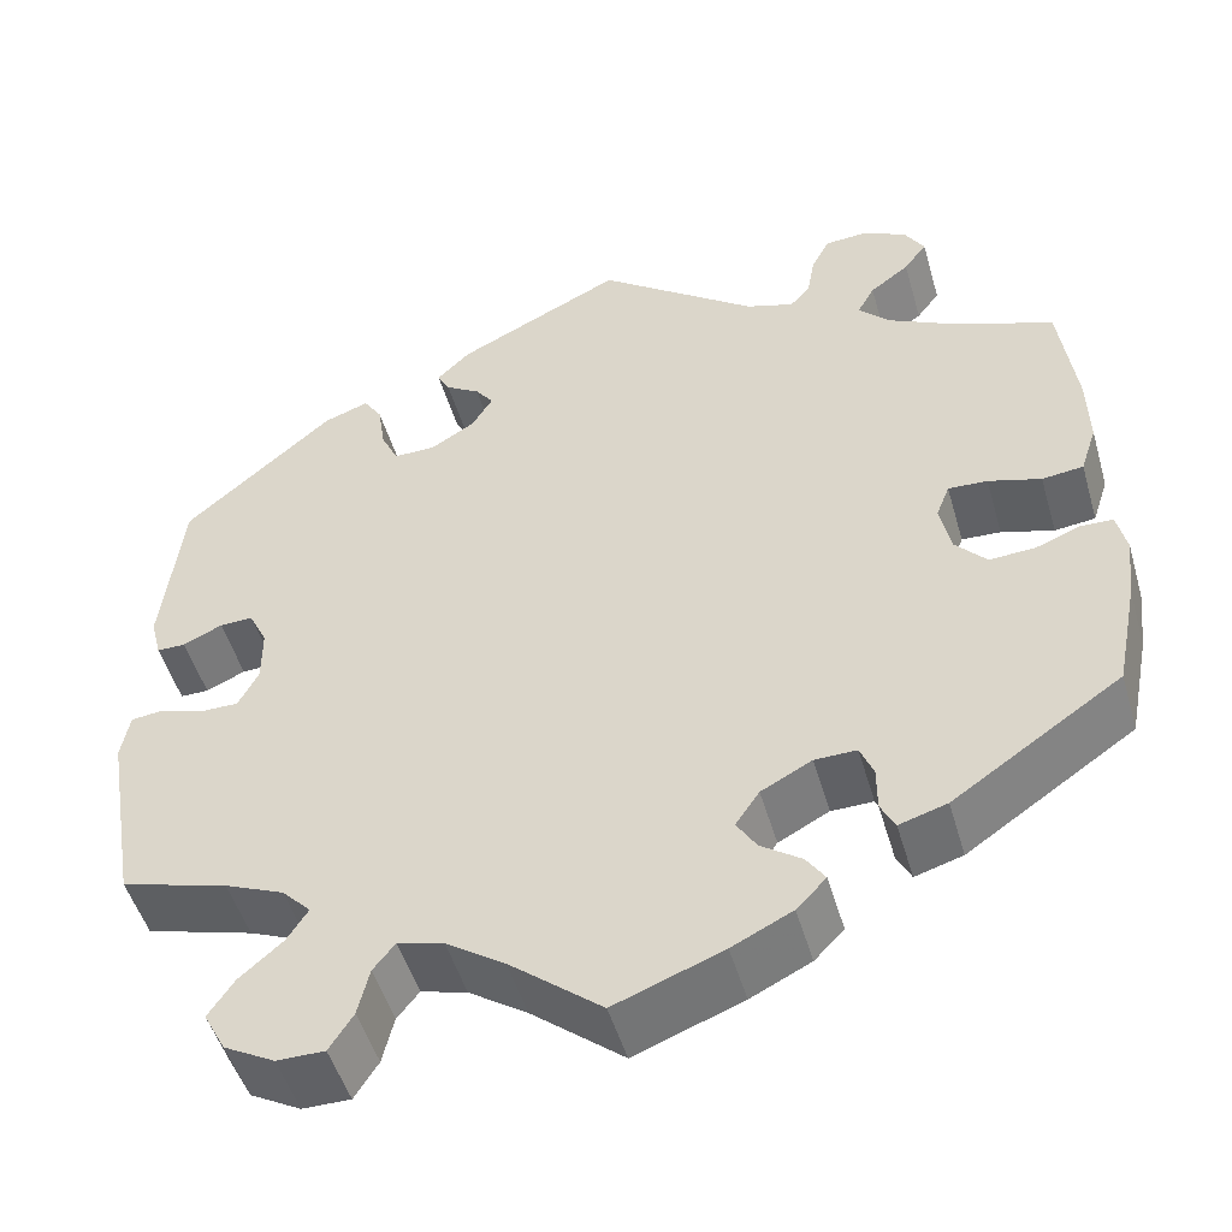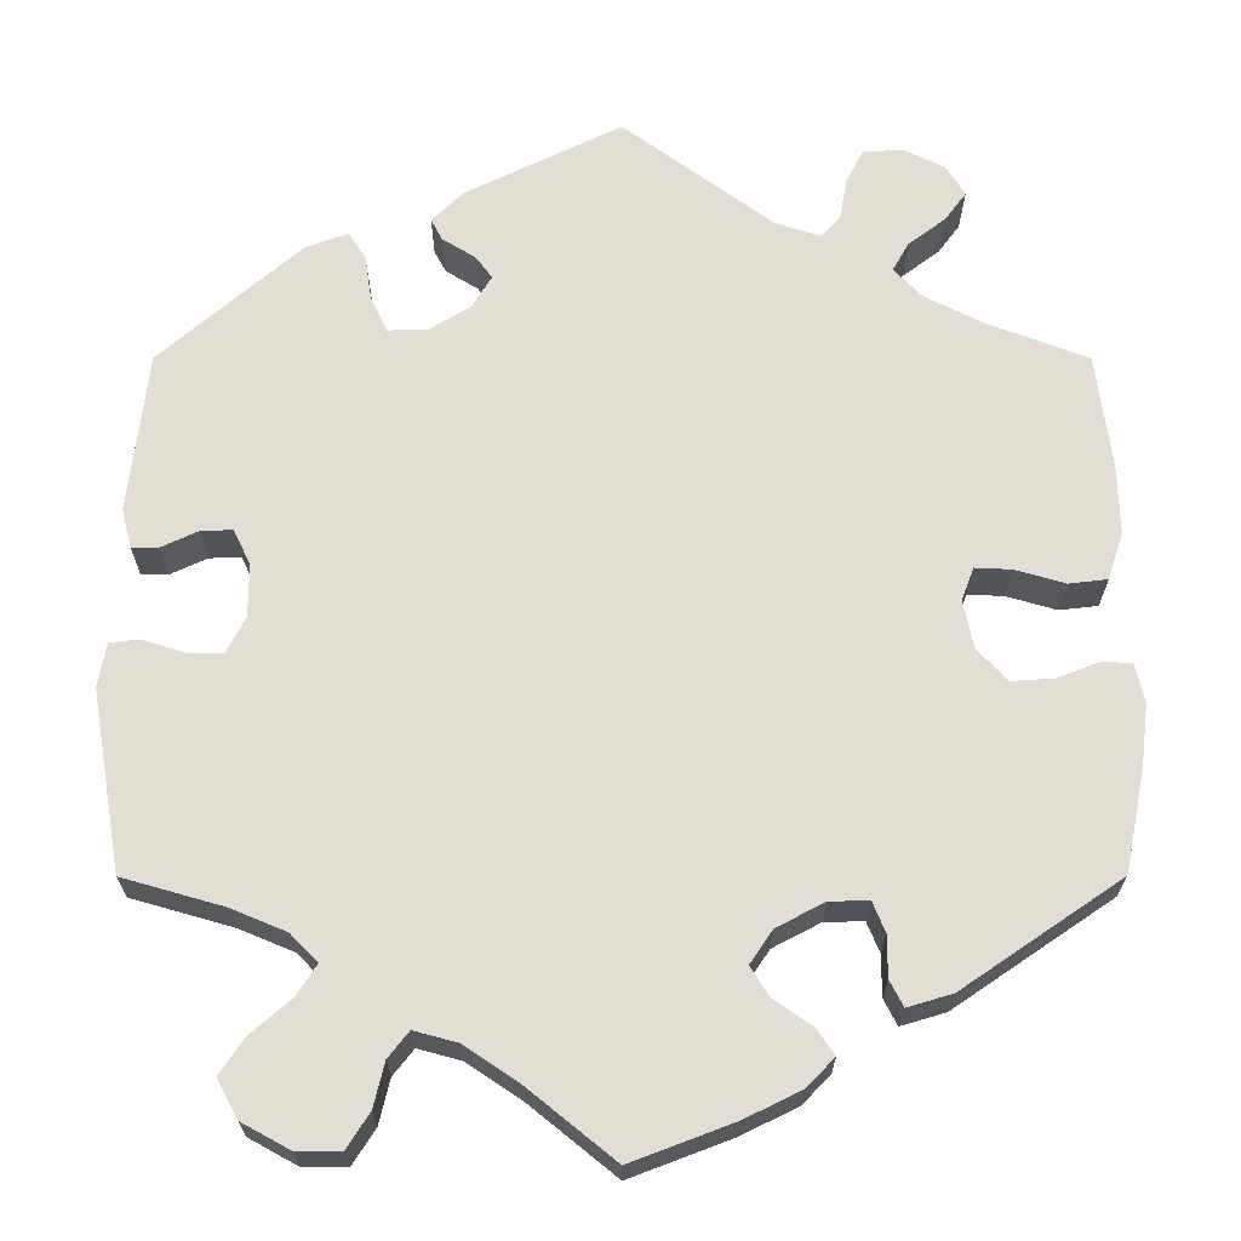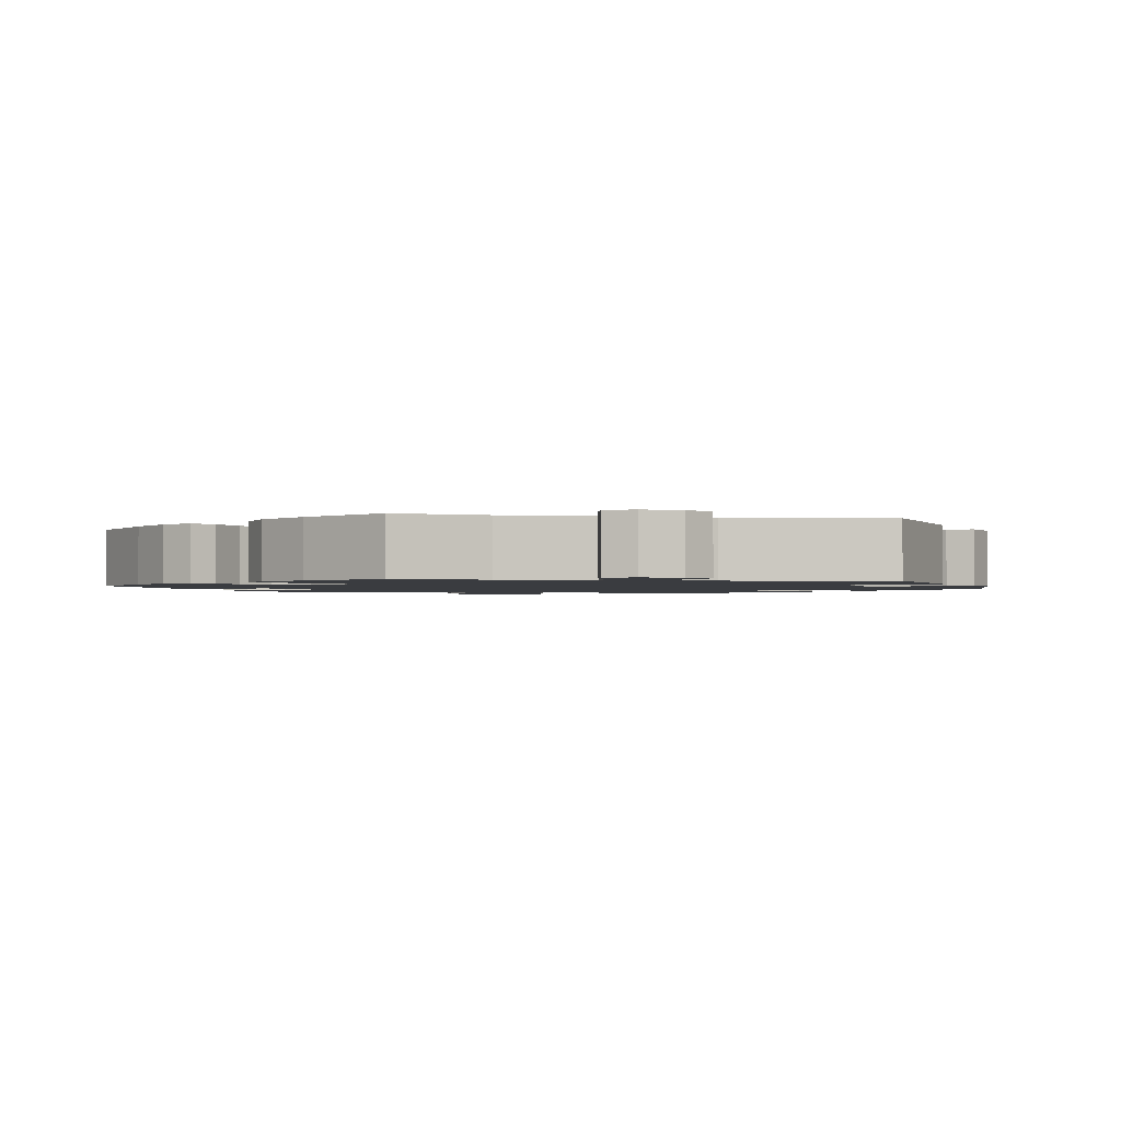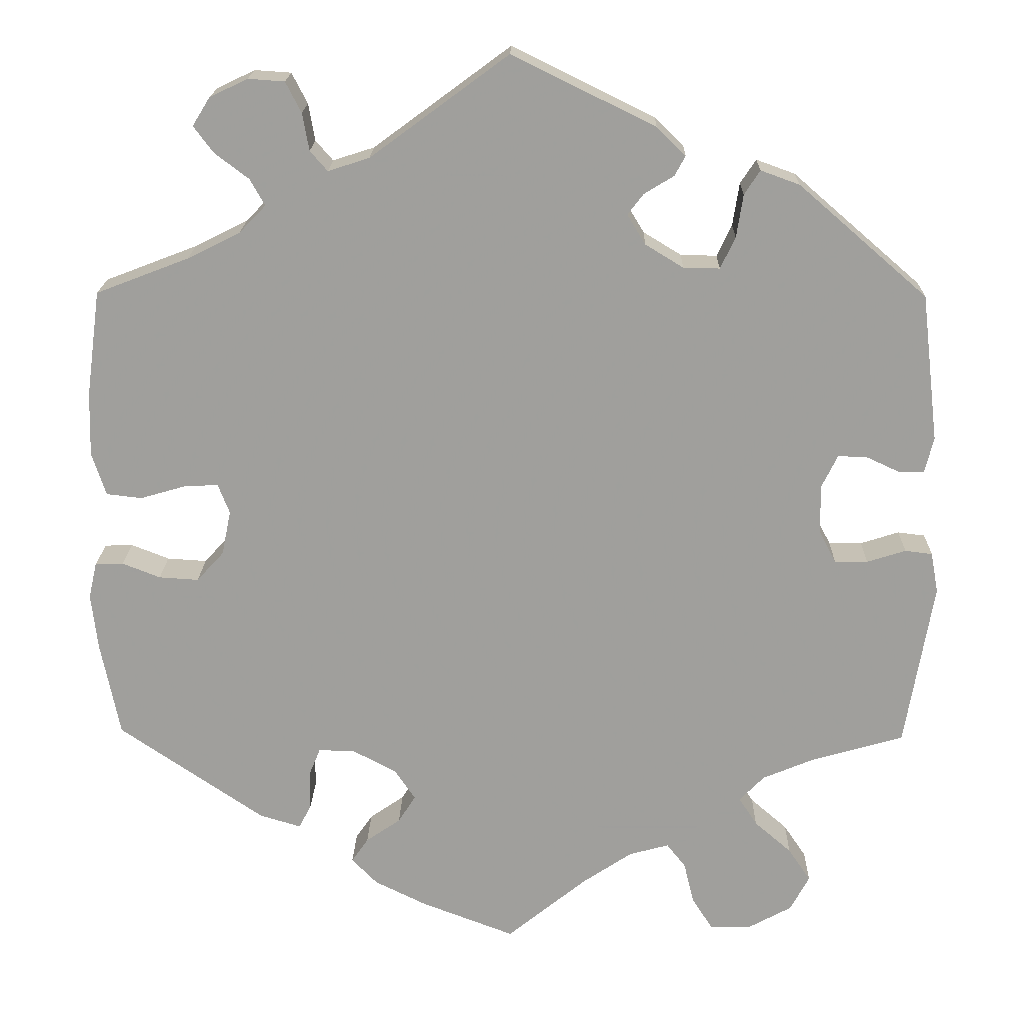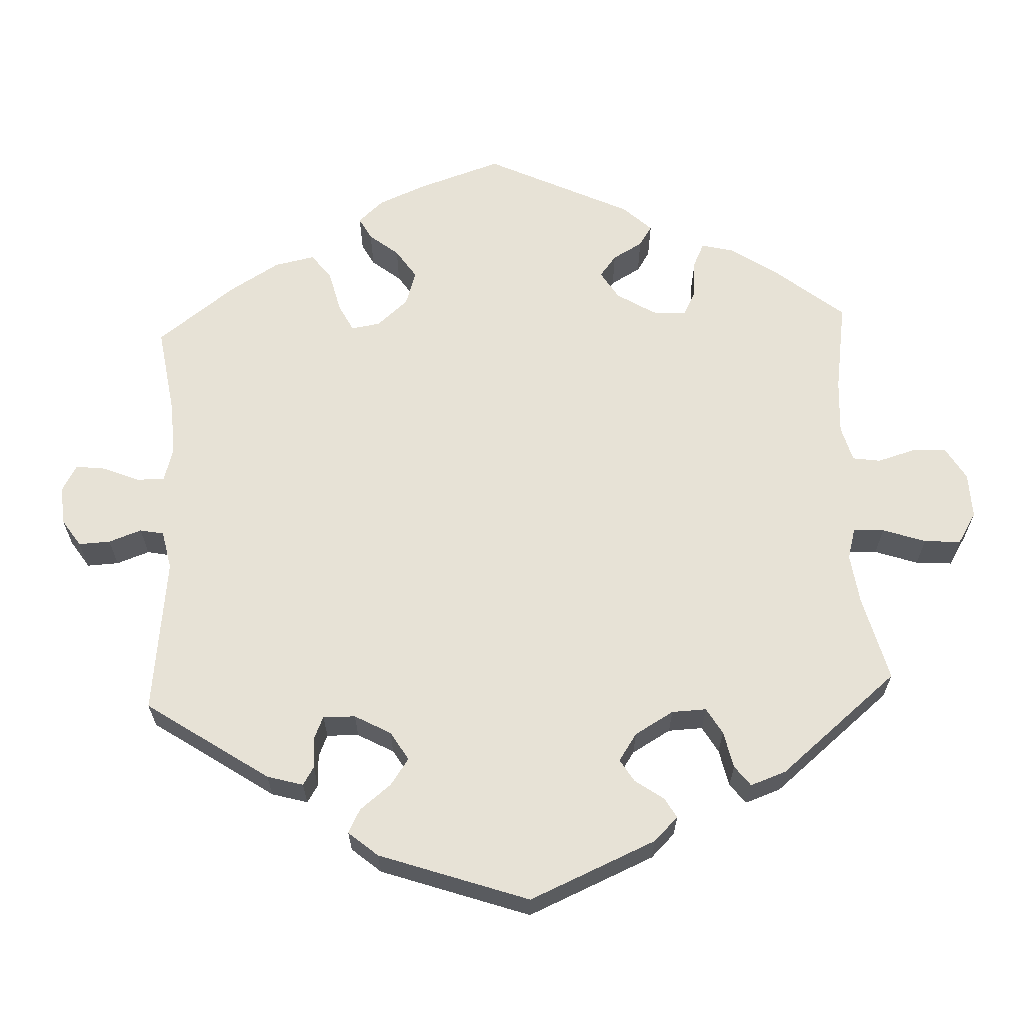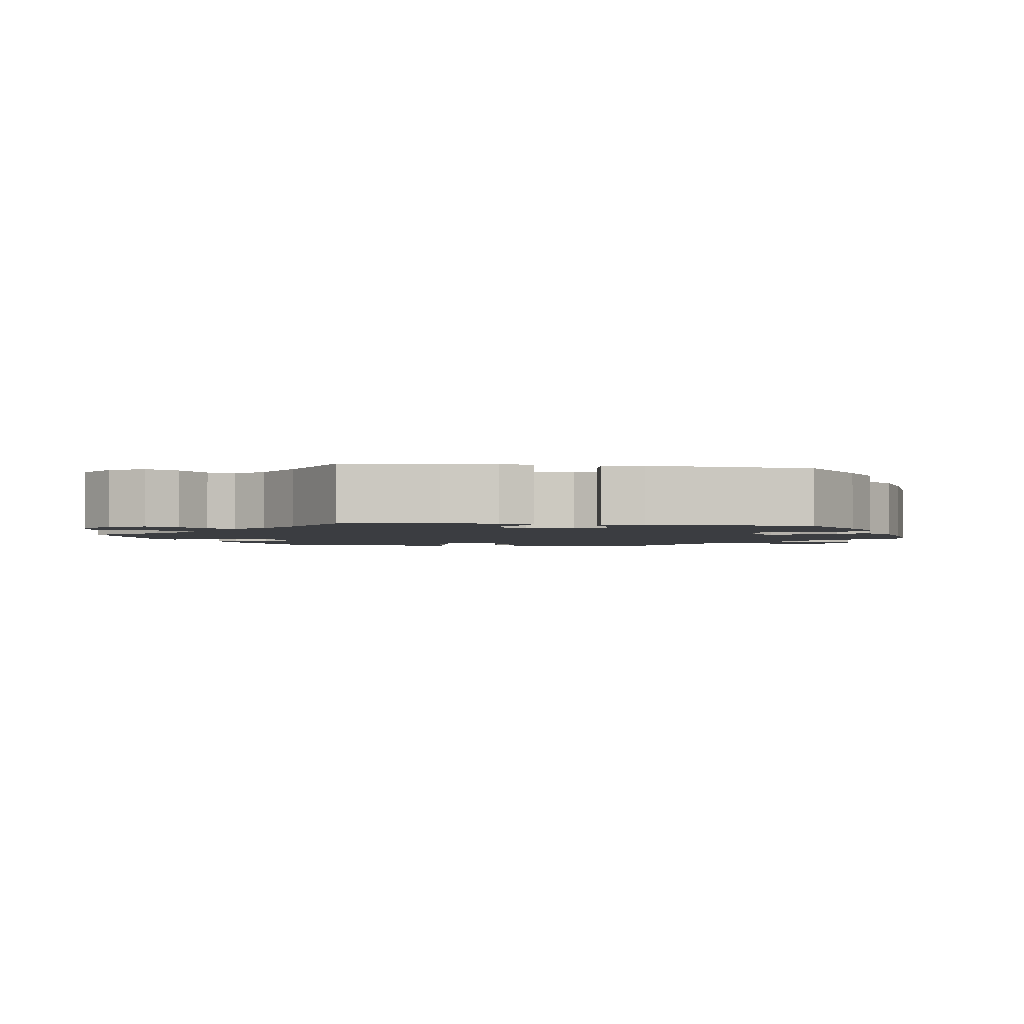
<metadata>
{"format":"obj","ext":"obj","renderer":"f3d","projection":"perspective","resolution":1024,"background":"white","views":[{"elev":-49.6,"azim":-164.0,"up":"+Z"},{"elev":-22.8,"azim":180.0,"up":"+Z"},{"elev":-1.6,"azim":-41.4,"up":"+Y"},{"elev":18.7,"azim":1.3,"up":"+Z"},{"elev":63.2,"azim":57.5,"up":"+Y"},{"elev":-2.3,"azim":-159.0,"up":"+Y"}]}
</metadata>
<code>
v -0.524 0.07 -0.173
v -0.532 0.07 -0.105
v -0.522 0.07 -0.061
v -0.488 0.07 -0.06
v -0.442 0.07 -0.078
v -0.394 0.07 -0.081
v -0.361 0.07 -0.045
v -0.35 0.07 0.009
v -0.364 0.07 0.045
v -0.405 0.07 0.043
v -0.46 0.07 0.027
v -0.503 0.07 0.032
v -0.52 0.07 0.084
v -0.518 0.07 0.161
v -0.501 0.07 0.289
v -0.389 0.07 0.332
v -0.325 0.07 0.364
v -0.293 0.07 0.397
v -0.311 0.07 0.429
v -0.352 0.07 0.46
v -0.376 0.07 0.492
v -0.355 0.07 0.526
v -0.309 0.07 0.548
v -0.265 0.07 0.545
v -0.246 0.07 0.508
v -0.238 0.07 0.463
v -0.217 0.07 0.439
v -0.167 0.07 0.455
v 0 0.07 0.578
v 0.173 0.07 0.493
v 0.208 0.07 0.459
v 0.195 0.07 0.435
v 0.159 0.07 0.413
v 0.14 0.07 0.388
v 0.162 0.07 0.352
v 0.208 0.07 0.324
v 0.252 0.07 0.323
v 0.27 0.07 0.361
v 0.278 0.07 0.413
v 0.297 0.07 0.442
v 0.344 0.07 0.425
v 0.5 0.07 0.29
v 0.521 0.07 0.111
v 0.51 0.07 0.068
v 0.48 0.07 0.068
v 0.439 0.07 0.087
v 0.404 0.07 0.088
v 0.385 0.07 0.049
v 0.385 0.07 -0.01
v 0.406 0.07 -0.05
v 0.446 0.07 -0.05
v 0.493 0.07 -0.035
v 0.526 0.07 -0.039
v 0.535 0.07 -0.088
v 0.501 0.07 -0.289
v 0.389 0.07 -0.321
v 0.327 0.07 -0.347
v 0.297 0.07 -0.378
v 0.319 0.07 -0.412
v 0.364 0.07 -0.451
v 0.391 0.07 -0.491
v 0.368 0.07 -0.534
v 0.315 0.07 -0.563
v 0.265 0.07 -0.563
v 0.24 0.07 -0.524
v 0.228 0.07 -0.474
v 0.205 0.07 -0.445
v 0.157 0.07 -0.458
v 0.096 0.07 -0.499
v 0 0.07 -0.577
v -0.113 0.07 -0.534
v -0.176 0.07 -0.503
v -0.207 0.07 -0.471
v -0.187 0.07 -0.442
v -0.145 0.07 -0.413
v -0.124 0.07 -0.38
v -0.149 0.07 -0.343
v -0.202 0.07 -0.315
v -0.246 0.07 -0.314
v -0.26 0.07 -0.348
v -0.26 0.07 -0.394
v -0.275 0.07 -0.423
v -0.325 0.07 -0.408
v -0.501 0.07 -0.288
v -0.524 0 -0.173
v -0.532 0 -0.105
v -0.522 0 -0.061
v -0.488 0 -0.06
v -0.442 0 -0.078
v -0.394 0 -0.081
v -0.361 0 -0.045
v -0.35 0 0.009
v -0.364 0 0.045
v -0.405 0 0.043
v -0.46 0 0.027
v -0.503 0 0.032
v -0.52 0 0.084
v -0.518 0 0.161
v -0.501 0 0.289
v -0.389 0 0.332
v -0.325 0 0.364
v -0.293 0 0.397
v -0.311 0 0.429
v -0.352 0 0.46
v -0.376 0 0.492
v -0.355 0 0.526
v -0.309 0 0.548
v -0.265 0 0.545
v -0.246 0 0.508
v -0.238 0 0.463
v -0.217 0 0.439
v -0.167 0 0.455
v 0 0 0.578
v 0.173 0 0.493
v 0.208 0 0.459
v 0.195 0 0.435
v 0.159 0 0.413
v 0.14 0 0.388
v 0.162 0 0.352
v 0.208 0 0.324
v 0.252 0 0.323
v 0.27 0 0.361
v 0.278 0 0.413
v 0.297 0 0.442
v 0.344 0 0.425
v 0.5 0 0.29
v 0.521 0 0.111
v 0.51 0 0.068
v 0.48 0 0.068
v 0.439 0 0.087
v 0.404 0 0.088
v 0.385 0 0.049
v 0.385 0 -0.01
v 0.406 0 -0.05
v 0.446 0 -0.05
v 0.493 0 -0.035
v 0.526 0 -0.039
v 0.535 0 -0.088
v 0.501 0 -0.289
v 0.389 0 -0.321
v 0.327 0 -0.347
v 0.297 0 -0.378
v 0.319 0 -0.412
v 0.364 0 -0.451
v 0.391 0 -0.491
v 0.368 0 -0.534
v 0.315 0 -0.563
v 0.265 0 -0.563
v 0.24 0 -0.524
v 0.228 0 -0.474
v 0.205 0 -0.445
v 0.157 0 -0.458
v 0.096 0 -0.499
v 0 0 -0.577
v -0.113 0 -0.534
v -0.176 0 -0.503
v -0.207 0 -0.471
v -0.187 0 -0.442
v -0.145 0 -0.413
v -0.124 0 -0.38
v -0.149 0 -0.343
v -0.202 0 -0.315
v -0.246 0 -0.314
v -0.26 0 -0.348
v -0.26 0 -0.394
v -0.275 0 -0.423
v -0.325 0 -0.408
v -0.501 0 -0.288
f 80 81 82 83
f 79 80 83 84
f 78 79 84 1
f 72 73 74 75
f 72 75 76
f 69 70 71 72
f 68 69 72 76
f 67 68 76 77
f 63 64 65 66
f 63 66 67
f 62 63 67
f 59 60 61 62
f 58 59 62 67
f 57 58 67 77
f 53 54 55 56
f 51 52 53 56
f 50 51 56 57
f 49 50 57 77
f 43 44 45 46
f 43 46 47
f 42 43 47
f 41 42 47 48
f 38 39 40 41
f 37 38 41 48
f 30 31 32 33
f 28 29 30 33
f 27 28 33 34
f 23 24 25 26
f 21 22 23 26
f 19 20 21 26
f 18 19 26 27
f 17 18 27 34
f 13 14 15 16
f 10 11 12 13
f 9 10 13 16
f 8 9 16 17
f 2 3 4 5
f 78 1 2 5
f 78 5 6
f 77 78 6 7
f 49 77 7 8
f 36 37 48 49
f 35 36 49 8
f 8 17 34 35
f 167 166 165 164
f 168 167 164 163
f 85 168 163 162
f 159 158 157 156
f 160 159 156
f 156 155 154 153
f 160 156 153 152
f 161 160 152 151
f 150 149 148 147
f 151 150 147
f 151 147 146
f 146 145 144 143
f 151 146 143 142
f 161 151 142 141
f 140 139 138 137
f 140 137 136 135
f 141 140 135 134
f 161 141 134 133
f 130 129 128 127
f 131 130 127
f 131 127 126
f 132 131 126 125
f 125 124 123 122
f 132 125 122 121
f 117 116 115 114
f 117 114 113 112
f 118 117 112 111
f 110 109 108 107
f 110 107 106 105
f 110 105 104 103
f 111 110 103 102
f 118 111 102 101
f 100 99 98 97
f 97 96 95 94
f 100 97 94 93
f 101 100 93 92
f 89 88 87 86
f 89 86 85 162
f 90 89 162
f 91 90 162 161
f 92 91 161 133
f 133 132 121 120
f 92 133 120 119
f 119 118 101 92
f 1 85 86 2
f 2 86 87 3
f 3 87 88 4
f 4 88 89 5
f 5 89 90 6
f 6 90 91 7
f 7 91 92 8
f 8 92 93 9
f 9 93 94 10
f 10 94 95 11
f 11 95 96 12
f 12 96 97 13
f 13 97 98 14
f 14 98 99 15
f 15 99 100 16
f 16 100 101 17
f 17 101 102 18
f 18 102 103 19
f 19 103 104 20
f 20 104 105 21
f 21 105 106 22
f 22 106 107 23
f 23 107 108 24
f 24 108 109 25
f 25 109 110 26
f 26 110 111 27
f 27 111 112 28
f 28 112 113 29
f 29 113 114 30
f 30 114 115 31
f 31 115 116 32
f 32 116 117 33
f 33 117 118 34
f 34 118 119 35
f 35 119 120 36
f 36 120 121 37
f 37 121 122 38
f 38 122 123 39
f 39 123 124 40
f 40 124 125 41
f 41 125 126 42
f 42 126 127 43
f 43 127 128 44
f 44 128 129 45
f 45 129 130 46
f 46 130 131 47
f 47 131 132 48
f 48 132 133 49
f 49 133 134 50
f 50 134 135 51
f 51 135 136 52
f 52 136 137 53
f 53 137 138 54
f 54 138 139 55
f 55 139 140 56
f 56 140 141 57
f 57 141 142 58
f 58 142 143 59
f 59 143 144 60
f 60 144 145 61
f 61 145 146 62
f 62 146 147 63
f 63 147 148 64
f 64 148 149 65
f 65 149 150 66
f 66 150 151 67
f 67 151 152 68
f 68 152 153 69
f 69 153 154 70
f 70 154 155 71
f 71 155 156 72
f 72 156 157 73
f 73 157 158 74
f 74 158 159 75
f 75 159 160 76
f 76 160 161 77
f 77 161 162 78
f 78 162 163 79
f 79 163 164 80
f 80 164 165 81
f 81 165 166 82
f 82 166 167 83
f 83 167 168 84
f 84 168 85 1

</code>
